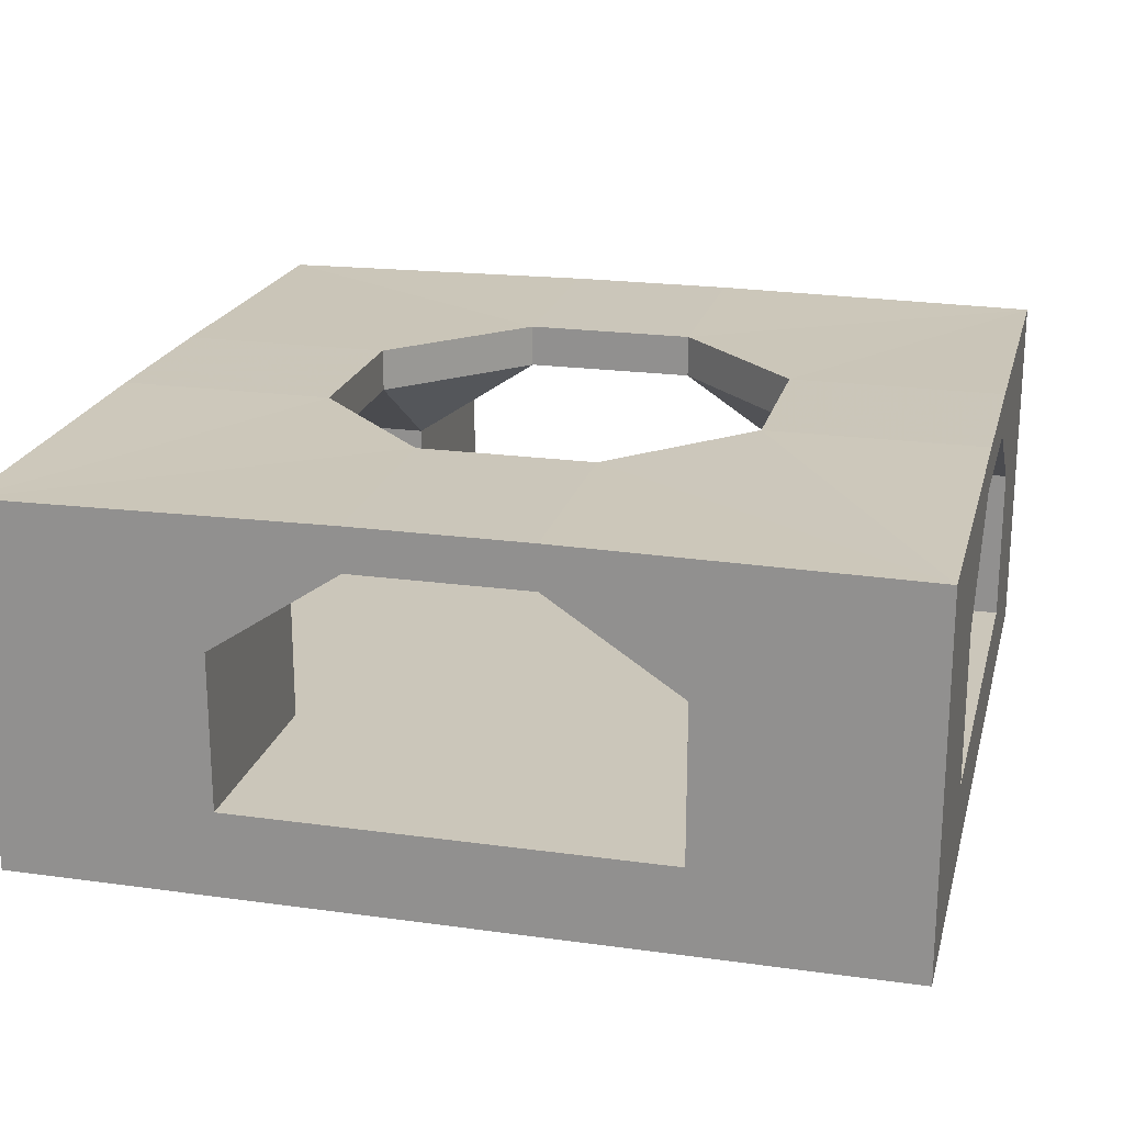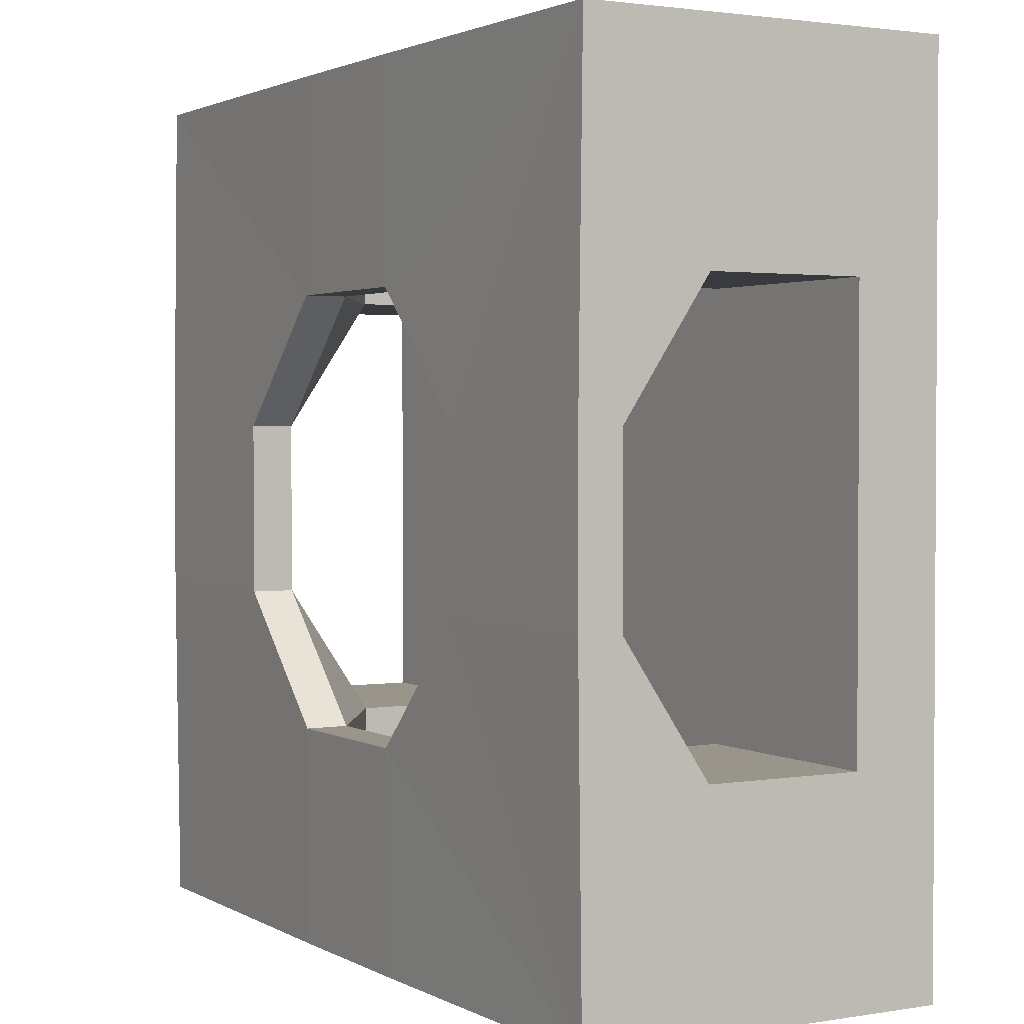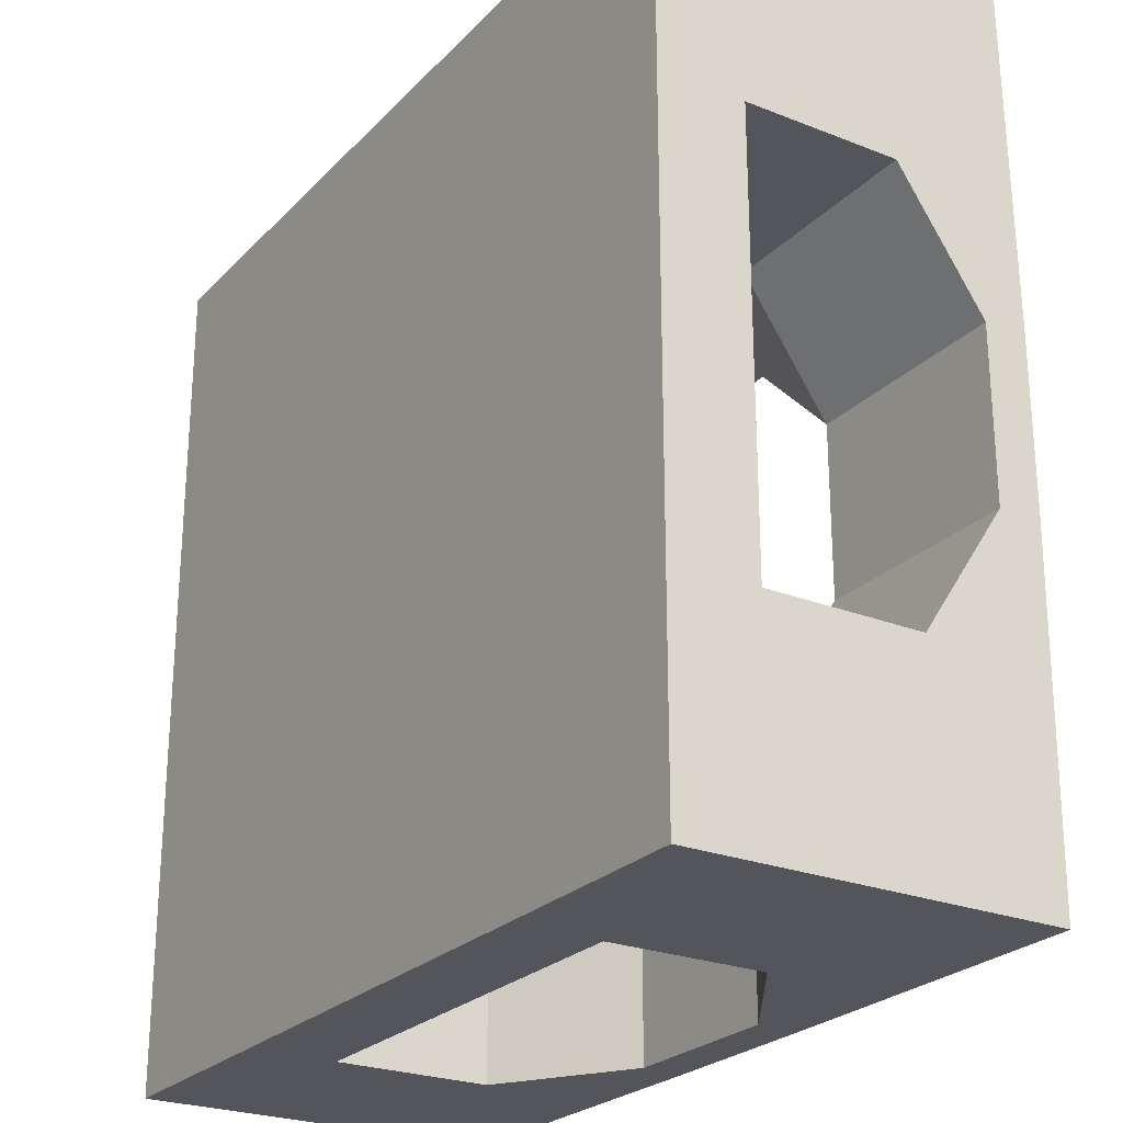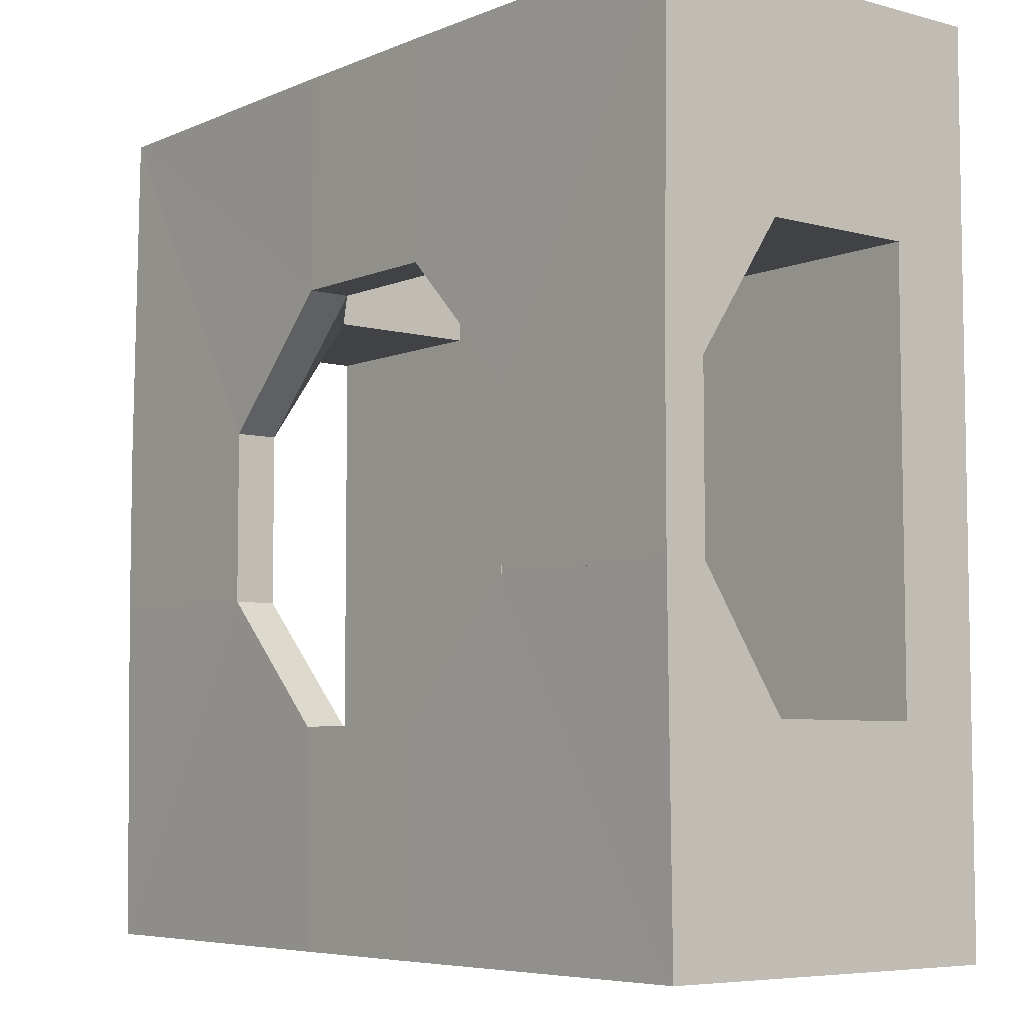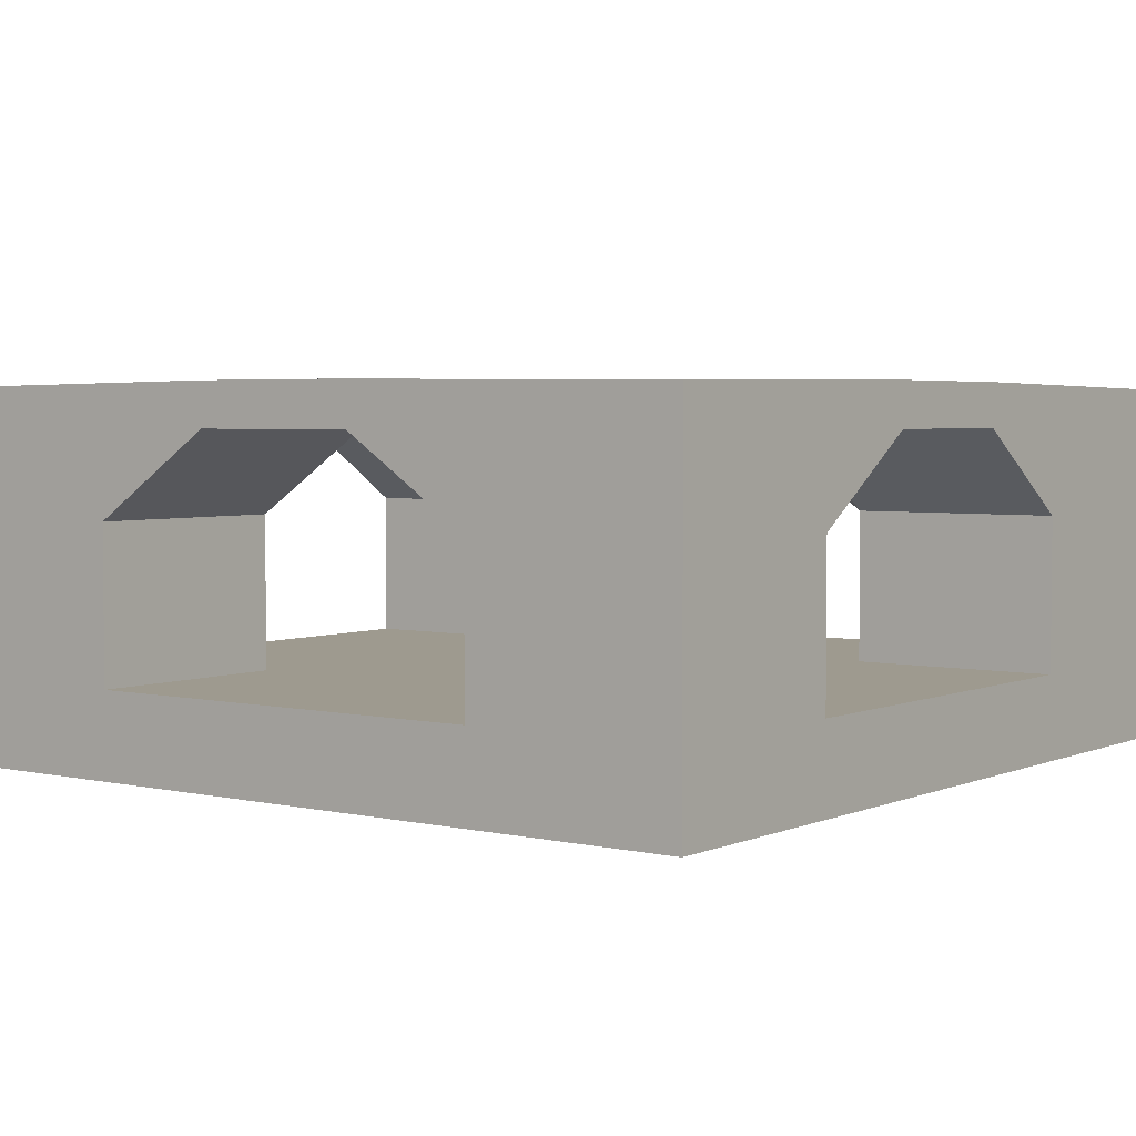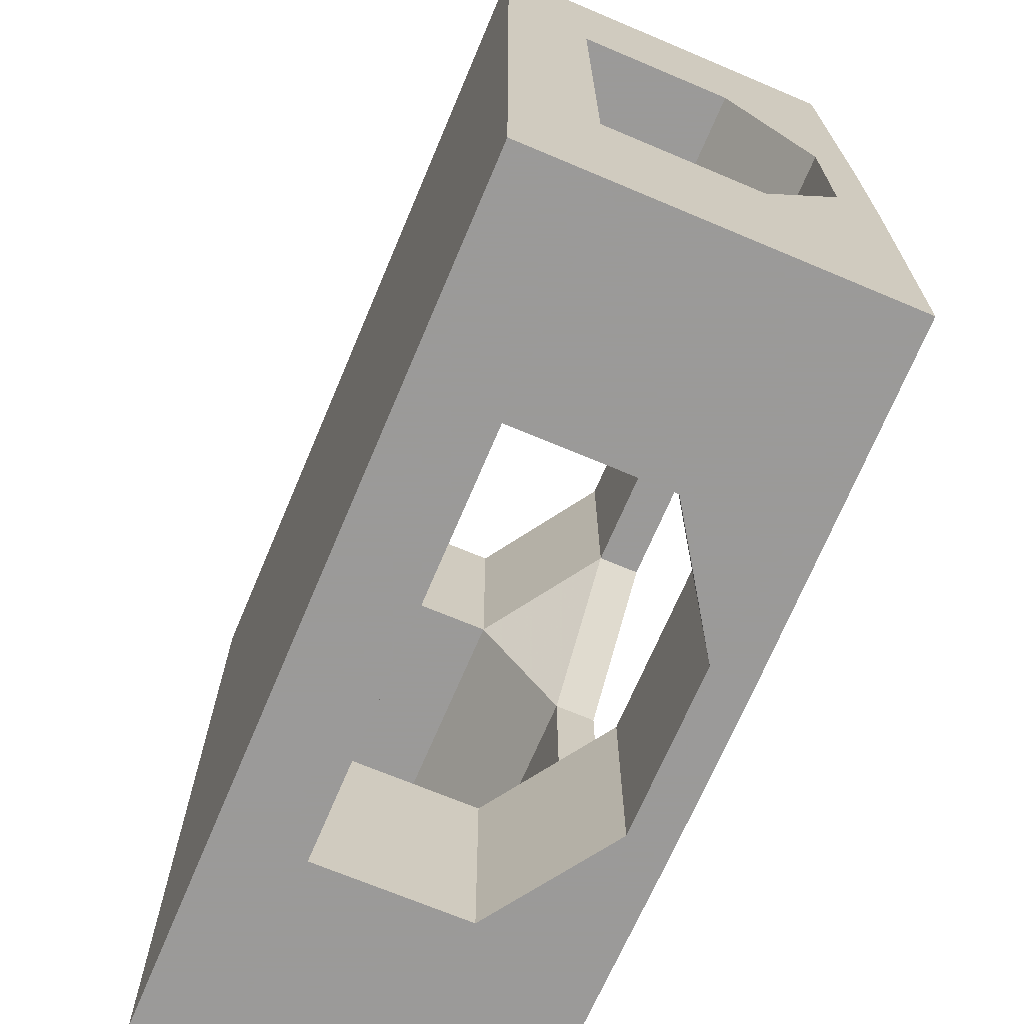
<metadata>
{"format":"obj","ext":"obj","renderer":"f3d","projection":"perspective","resolution":1024,"background":"white","views":[{"elev":21.1,"azim":13.9,"up":"+Y"},{"elev":2.0,"azim":-119.9,"up":"+Z"},{"elev":-25.0,"azim":57.4,"up":"+Z"},{"elev":-6.2,"azim":-128.9,"up":"+Z"},{"elev":3.6,"azim":126.7,"up":"+Y"},{"elev":-69.5,"azim":67.1,"up":"+Z"}]}
</metadata>
<code>
o Cube
v 1 -0.1 -1
v 1 -0.1 1
v -1 -0.1 1
v -1 -0.1 -1
v 1 0.1 -1
v 1 0.1 1
v -1 0.1 1
v -1 0.1 -1
v -1 0.1 0.5
v 1 0.7528 1
v -1 0.1 -0.5
v 1 0.1 -0.5
v -0.5 0.4625 -1
v 1 0.1 0.5
v 0.5 0.1 -1
v -1 0.7528 -1
v -0.5 0.1 -1
v 0.5 0.1 1
v -0.5 0.4625 1
v -0.5 0.1 1
v 0.5 0.1 -0.5
v 0.5 0.4625 -1
v 0.5 0.1 0.5
v -0.5 0.1 0.5
v 0.5 0.4625 1
v -1 0.4625 0.5
v -0.5 0.1 -0.5
v 1 0.7528 -1
v -1 0.4625 -0.5
v 1 0.4625 -0.5
v -1 0.7528 1
v 1 0.4625 0.5
v 0.5 0.4625 -0.5
v 0.5 0.4625 0.5
v -0.5 0.4625 0.5
v -0.5 0.4625 -0.5
v 0.2 0.6625 1
v 0.2 0.6625 0.5
v -0.2 0.6625 1
v -0.2 0.6625 0.5
v -1 0.6628 0.2
v 1 0.6628 0.2
v 0.5 0.6628 0.2
v -0.5 0.6628 0.2
v -1 0.6625 -0.2
v 1 0.6625 -0.2
v 0.5 0.6625 -0.2
v -0.5 0.6625 -0.2
v -0.2 0.6625 -1
v 0.2 0.6625 -1
v 0.2 0.6625 -0.5
v -0.2 0.6625 -0.5
v -1 0.7628 0.2
v 1 0.7628 0.2
v 0.5 0.7628 0.2
v -0.5 0.7628 0.2
v -1 0.7625 -0.2
v 1 0.7625 -0.2
v 0.5 0.7625 -0.2
v -0.5 0.7625 -0.2
v -0.2 0.7625 -1
v 0.2 0.7625 -1
v 0.2 0.7625 -0.5
v -0.2 0.7625 -0.5
v 0.2 0.7625 1
v 0.2 0.7625 0.5
v -0.2 0.7625 1
v -0.2 0.7625 0.5
f 2 3 4
f 4 3 7
f 24 11 9
f 2 6 7
f 8 5 1
f 28 58 46
f 23 20 18
f 27 15 17
f 1 5 6
f 11 27 36
f 21 33 22
f 12 23 14
f 27 23 21
f 55 10 54
f 18 25 34
f 9 26 35
f 21 12 30
f 24 35 19
f 31 53 41
f 17 13 36
f 23 34 32
f 48 45 29
f 30 46 47
f 61 62 50
f 65 66 68
f 63 61 64
f 60 57 53
f 55 58 59
f 48 60 56
f 63 28 62
f 63 64 52
f 57 60 48
f 31 67 68
f 55 59 47
f 16 57 60
f 53 57 45
f 46 42 43
f 41 45 48
f 49 50 51
f 60 48 52
f 47 59 63
f 46 58 54
f 6 14 32
f 25 37 38
f 35 40 39
f 34 43 42
f 35 26 41
f 13 49 52
f 51 50 22
f 44 40 35
f 38 43 34
f 51 33 47
f 52 48 36
f 25 18 6
f 7 20 19
f 37 65 67
f 13 17 8
f 40 68 66
f 5 15 22
f 40 38 37
f 40 44 56
f 55 43 38
f 8 11 29
f 1 2 4
f 8 4 7
f 27 11 24
f 3 2 7
f 4 8 1
f 21 15 27
f 30 12 5
f 30 28 46
f 24 20 23
f 30 5 28
f 2 1 6
f 29 11 36
f 15 21 22
f 21 23 12
f 24 23 27
f 55 66 10
f 24 9 35
f 10 66 65
f 23 18 34
f 33 21 30
f 20 24 19
f 26 9 7
f 26 31 41
f 14 23 32
f 27 17 36
f 26 7 31
f 36 48 29
f 33 30 47
f 49 61 50
f 67 65 68
f 62 61 63
f 56 60 53
f 54 58 55
f 44 48 56
f 28 59 58
f 51 63 52
f 59 28 63
f 45 57 48
f 53 31 56
f 43 55 47
f 64 61 16
f 31 68 56
f 64 16 60
f 47 46 43
f 41 53 45
f 44 41 48
f 52 49 51
f 64 60 52
f 51 47 63
f 42 46 54
f 6 32 10
f 54 10 42
f 34 25 38
f 10 32 42
f 19 35 39
f 32 34 42
f 44 35 41
f 36 13 52
f 33 51 22
f 25 10 37
f 7 19 31
f 67 31 39
f 10 65 37
f 25 6 10
f 39 37 67
f 31 19 39
f 13 16 49
f 38 40 66
f 5 22 28
f 16 61 49
f 13 8 16
f 62 28 50
f 39 40 37
f 28 22 50
f 68 40 56
f 66 55 38
f 8 29 16
f 57 16 45
f 16 29 45

</code>
